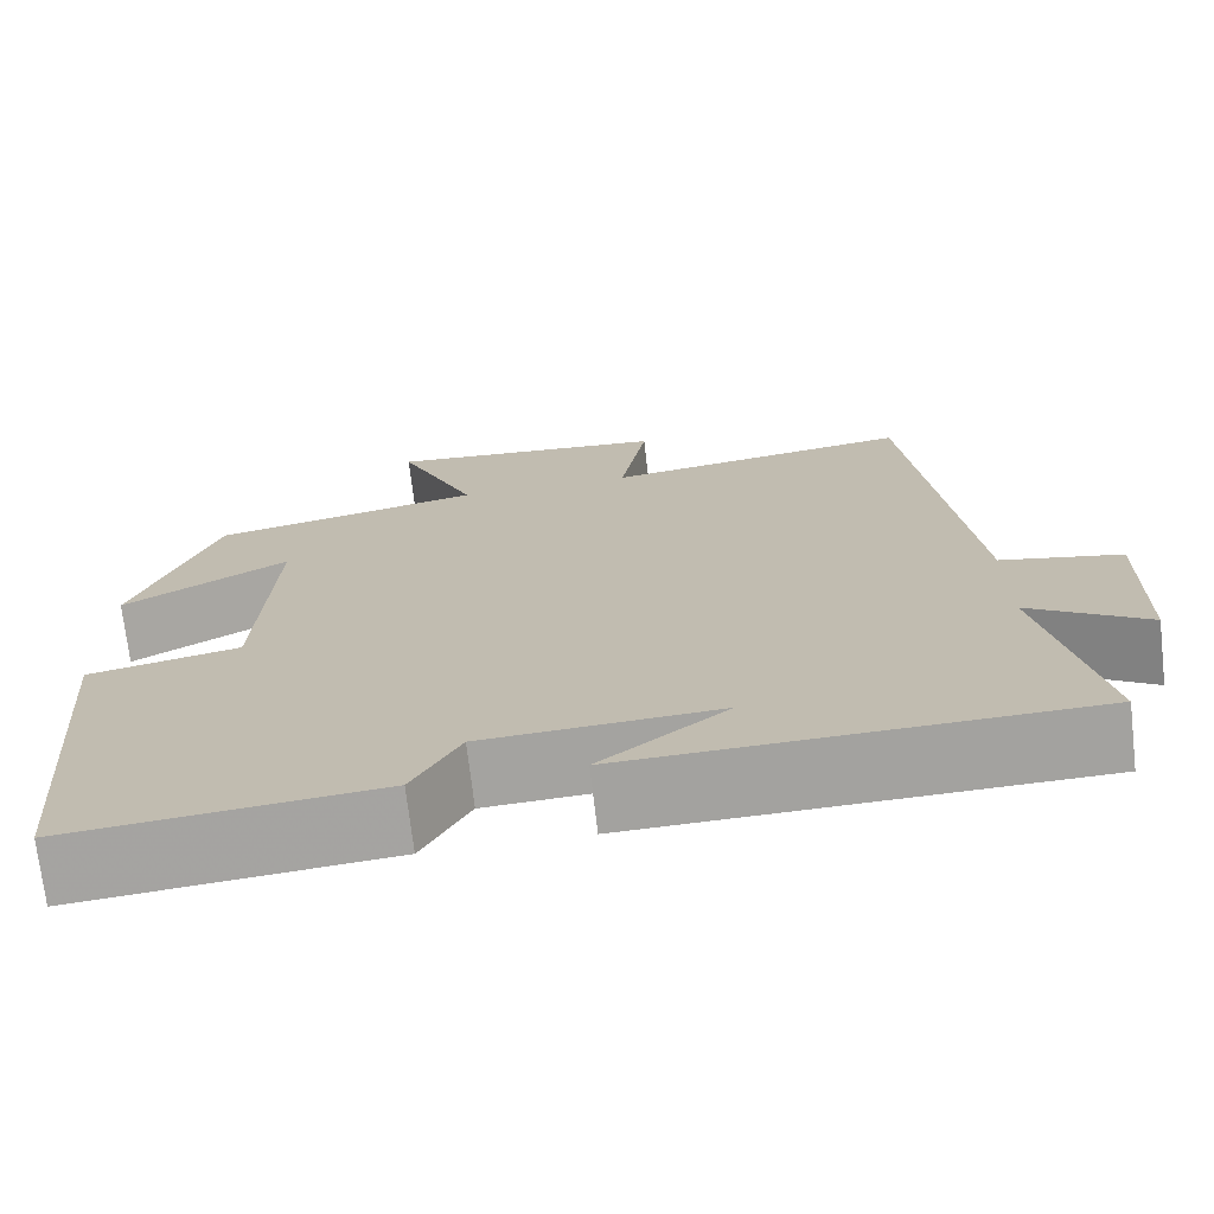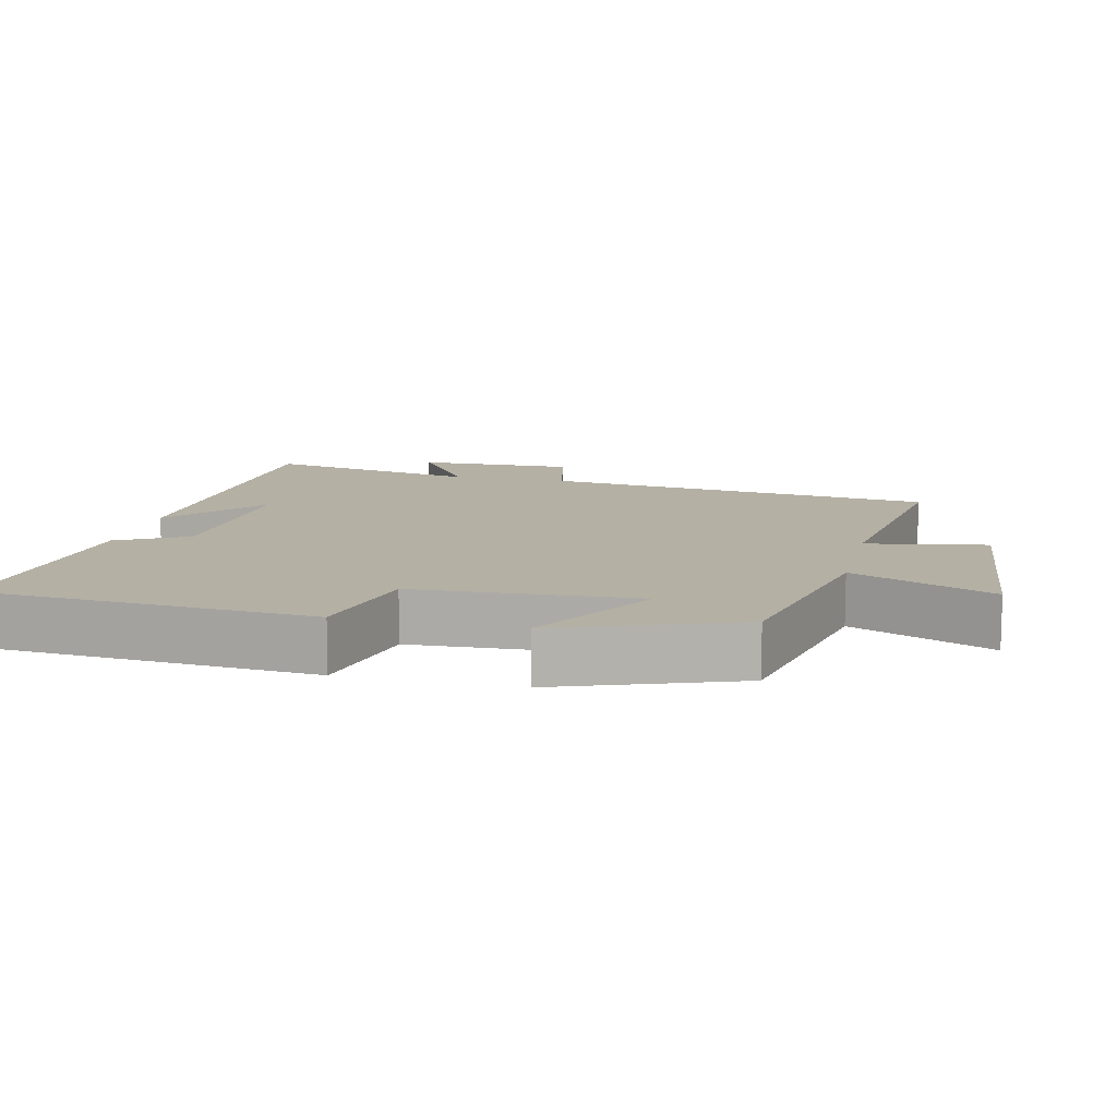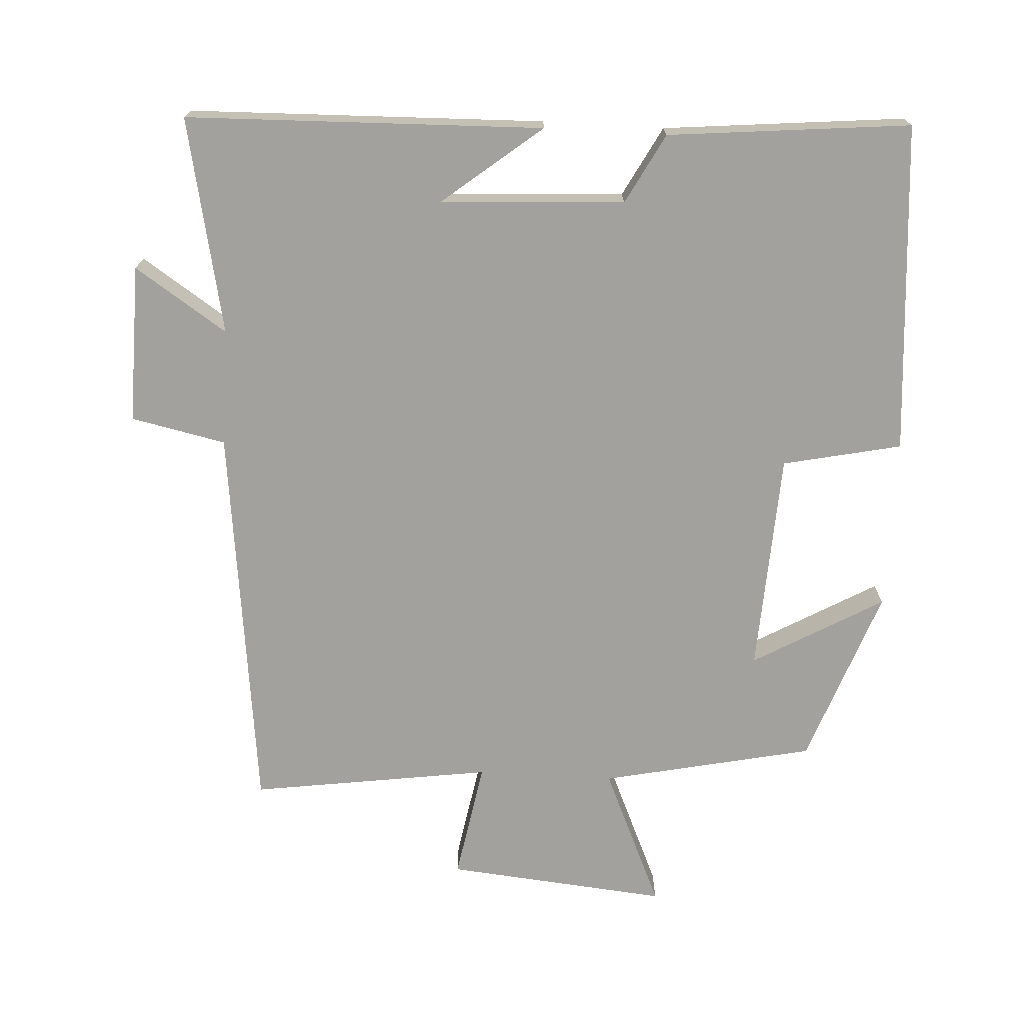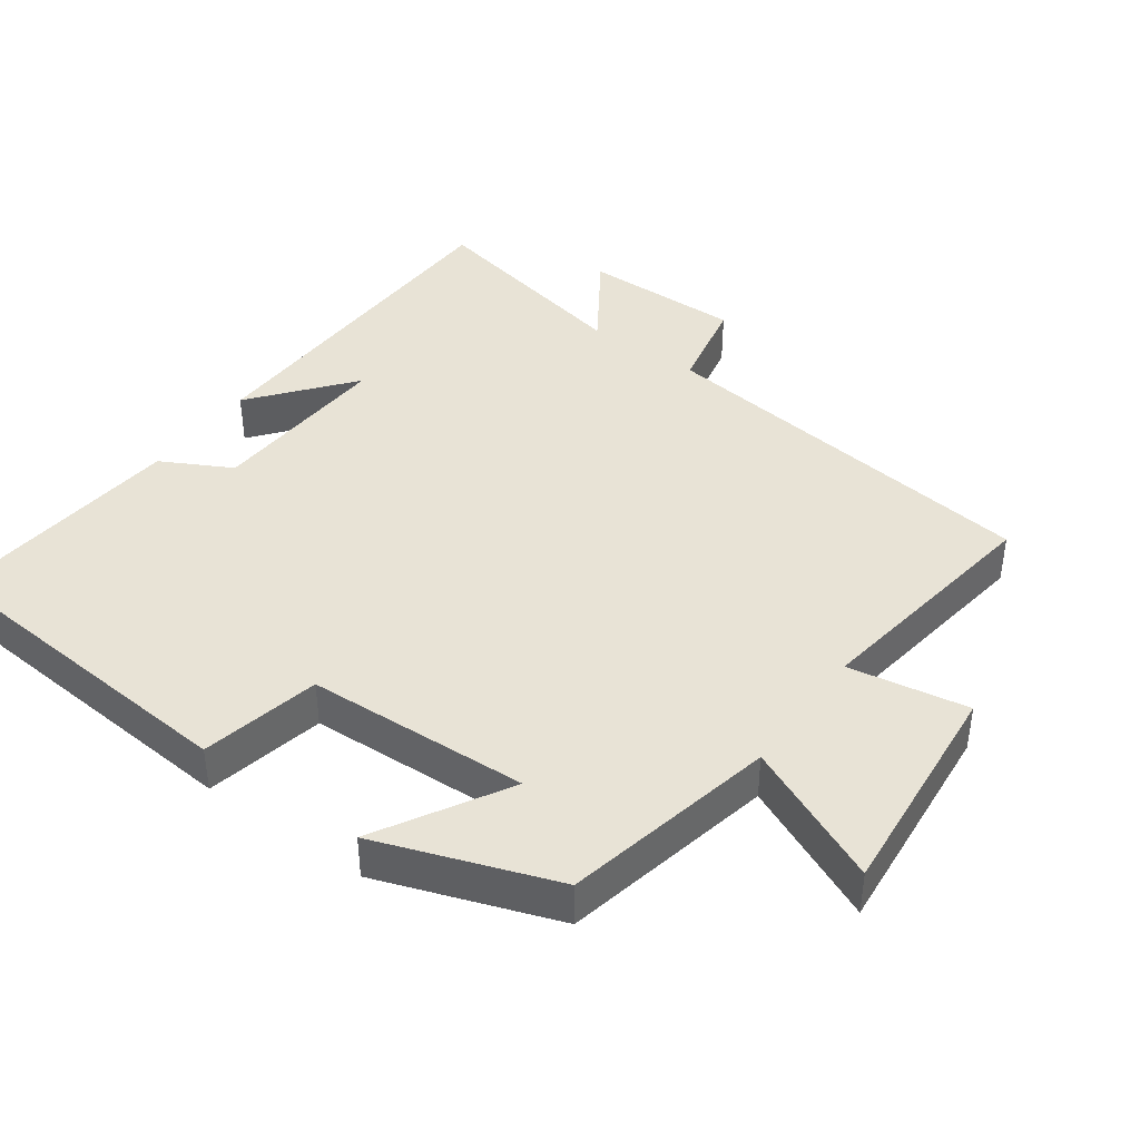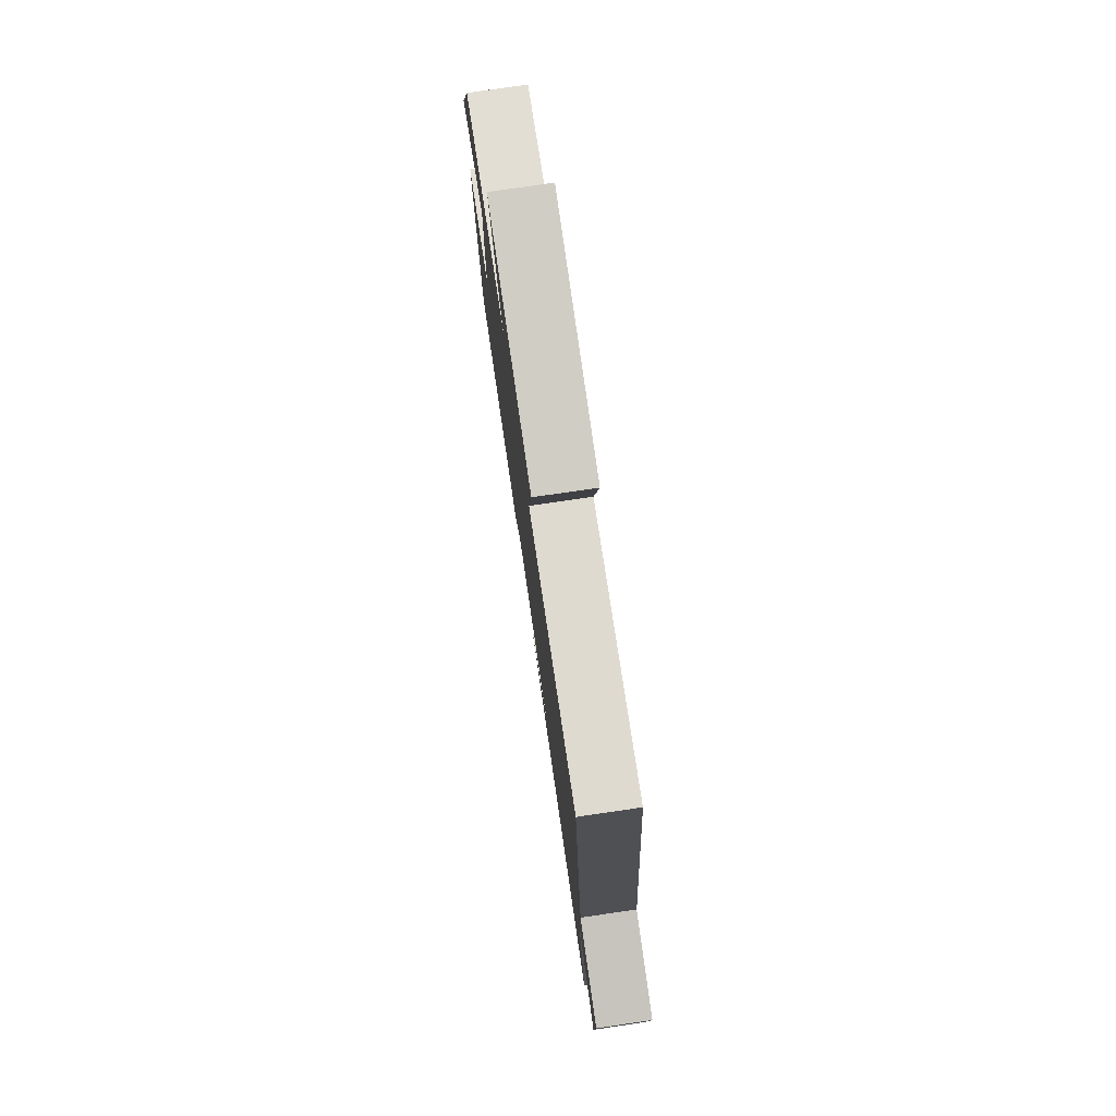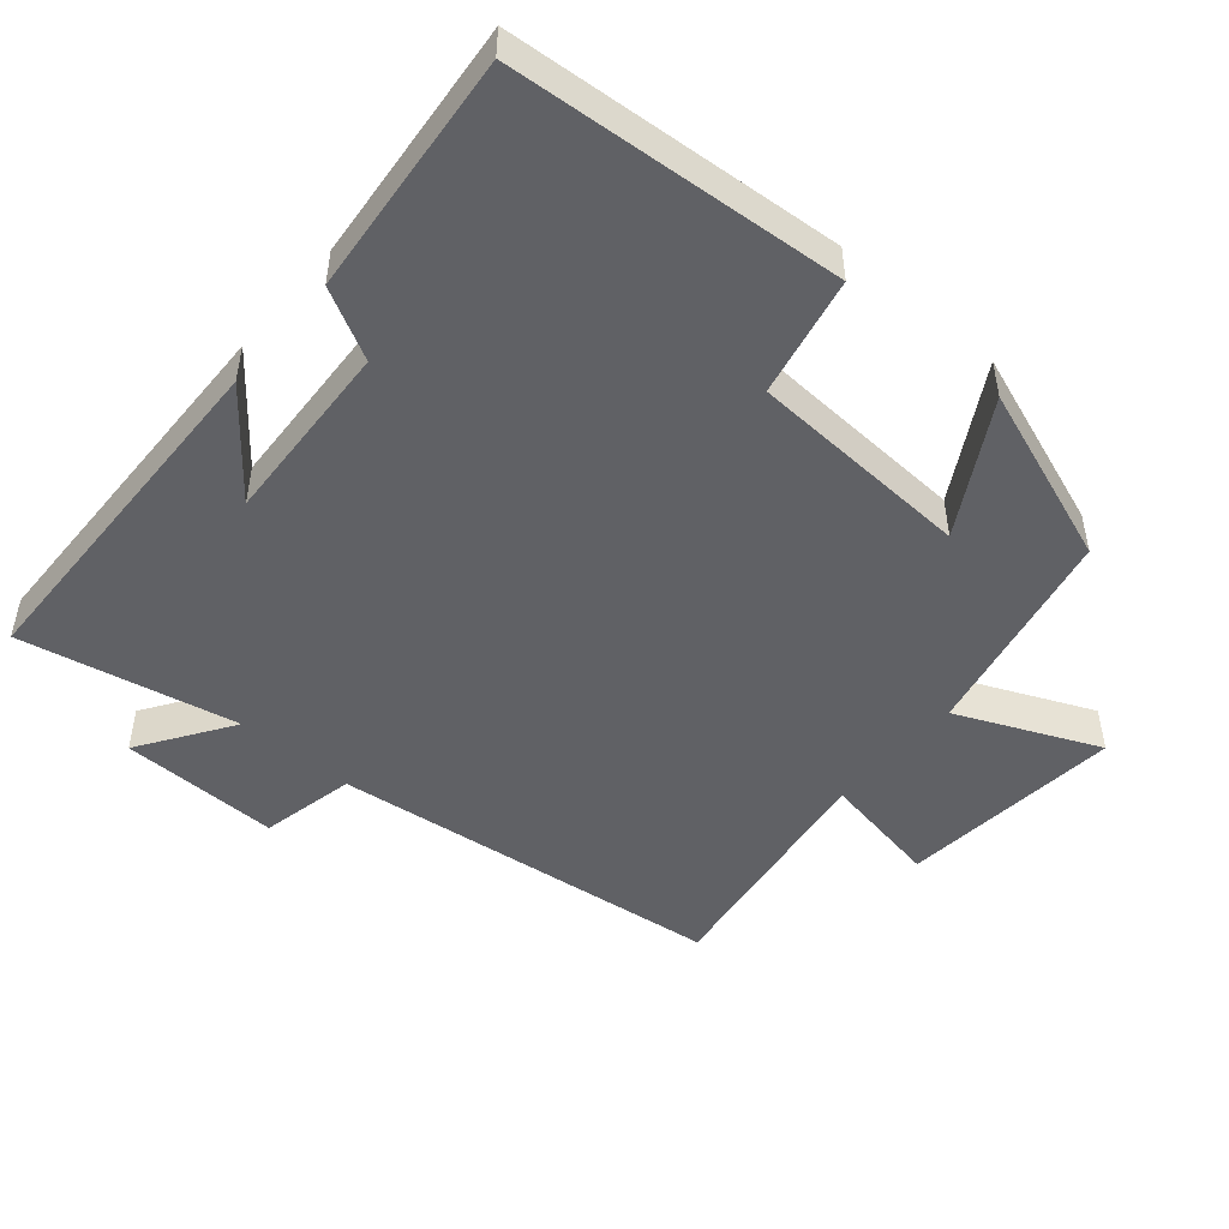
<metadata>
{"format":"obj","ext":"obj","renderer":"f3d","projection":"perspective","resolution":1024,"background":"white","views":[{"elev":-72.1,"azim":6.6,"up":"+Z"},{"elev":11.4,"azim":-76.9,"up":"+Y"},{"elev":-72.0,"azim":176.8,"up":"+Y"},{"elev":41.5,"azim":-54.0,"up":"+Y"},{"elev":78.4,"azim":81.7,"up":"+Z"},{"elev":-48.6,"azim":-130.5,"up":"+Y"}]}
</metadata>
<code>
v -0.464 0.07 -0.533
v -0.5 0.07 -0.062
v -0.331 0.07 -0.026
v -0.315 0.07 0.29
v -0.5 0.07 0.184
v -0.409 0.07 0.436
v -0.107 0.07 0.5
v -0.195 0.07 0.7
v 0.121 0.07 0.67
v 0.091 0.07 0.5
v 0.434 0.07 0.549
v 0.5 0.07 -0.012
v 0.635 0.07 -0.041
v 0.631 0.07 -0.267
v 0.5 0.07 -0.18
v 0.563 0.07 -0.487
v 0.055 0.07 -0.5
v 0.196 0.07 -0.387
v -0.066 0.07 -0.401
v -0.119 0.07 -0.5
v -0.464 0 -0.533
v -0.5 0 -0.062
v -0.331 0 -0.026
v -0.315 0 0.29
v -0.5 0 0.184
v -0.409 0 0.436
v -0.107 0 0.5
v -0.195 0 0.7
v 0.121 0 0.67
v 0.091 0 0.5
v 0.434 0 0.549
v 0.5 0 -0.012
v 0.635 0 -0.041
v 0.631 0 -0.267
v 0.5 0 -0.18
v 0.563 0 -0.487
v 0.055 0 -0.5
v 0.196 0 -0.387
v -0.066 0 -0.401
v -0.119 0 -0.5
f 1 2 3
f 20 1 3
f 19 20 3
f 18 19 3 4
f 15 16 17 18
f 15 18 4
f 12 13 14 15
f 12 15 4
f 11 12 4
f 10 11 4
f 7 8 9 10
f 7 10 4
f 4 5 6 7
f 23 22 21
f 23 21 40
f 23 40 39
f 24 23 39 38
f 38 37 36 35
f 24 38 35
f 35 34 33 32
f 24 35 32
f 24 32 31
f 24 31 30
f 30 29 28 27
f 24 30 27
f 27 26 25 24
f 1 21 22 2
f 2 22 23 3
f 3 23 24 4
f 4 24 25 5
f 5 25 26 6
f 6 26 27 7
f 7 27 28 8
f 8 28 29 9
f 9 29 30 10
f 10 30 31 11
f 11 31 32 12
f 12 32 33 13
f 13 33 34 14
f 14 34 35 15
f 15 35 36 16
f 16 36 37 17
f 17 37 38 18
f 18 38 39 19
f 19 39 40 20
f 20 40 21 1

</code>
